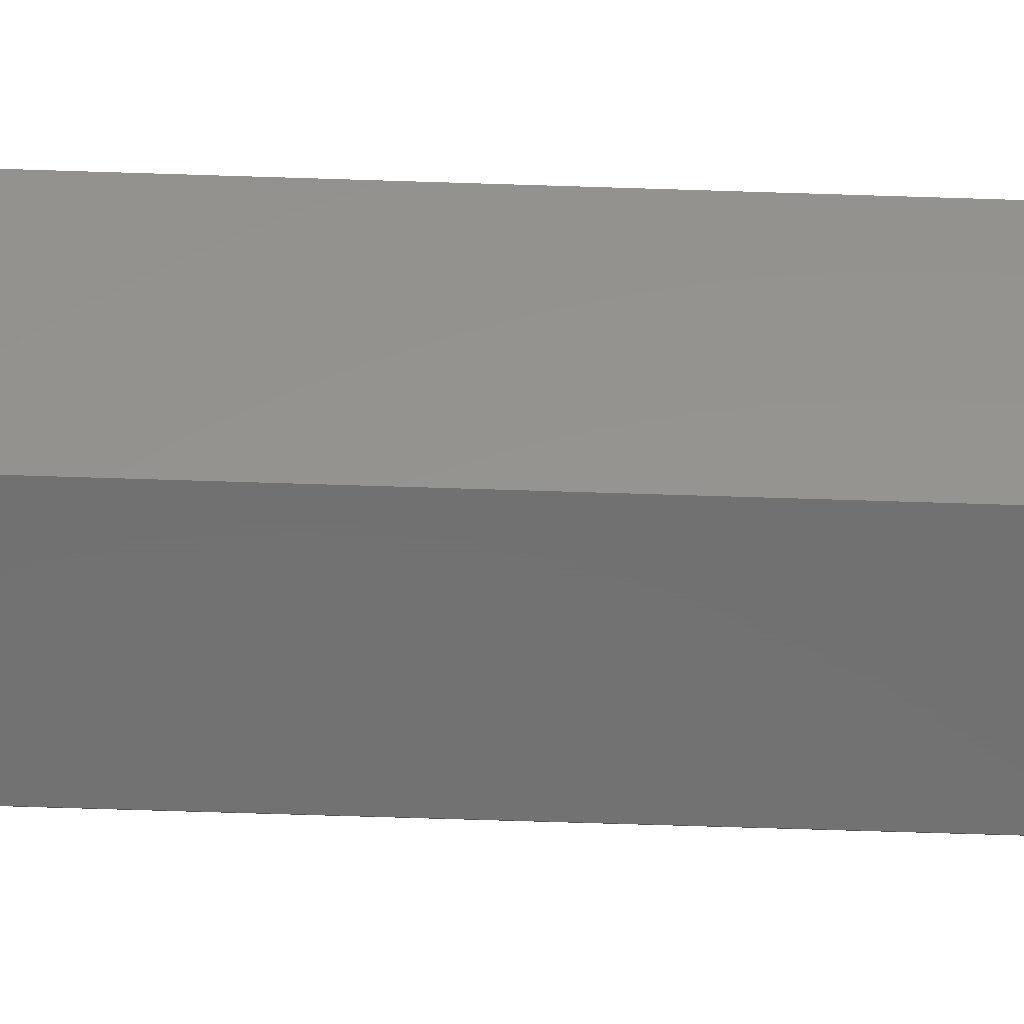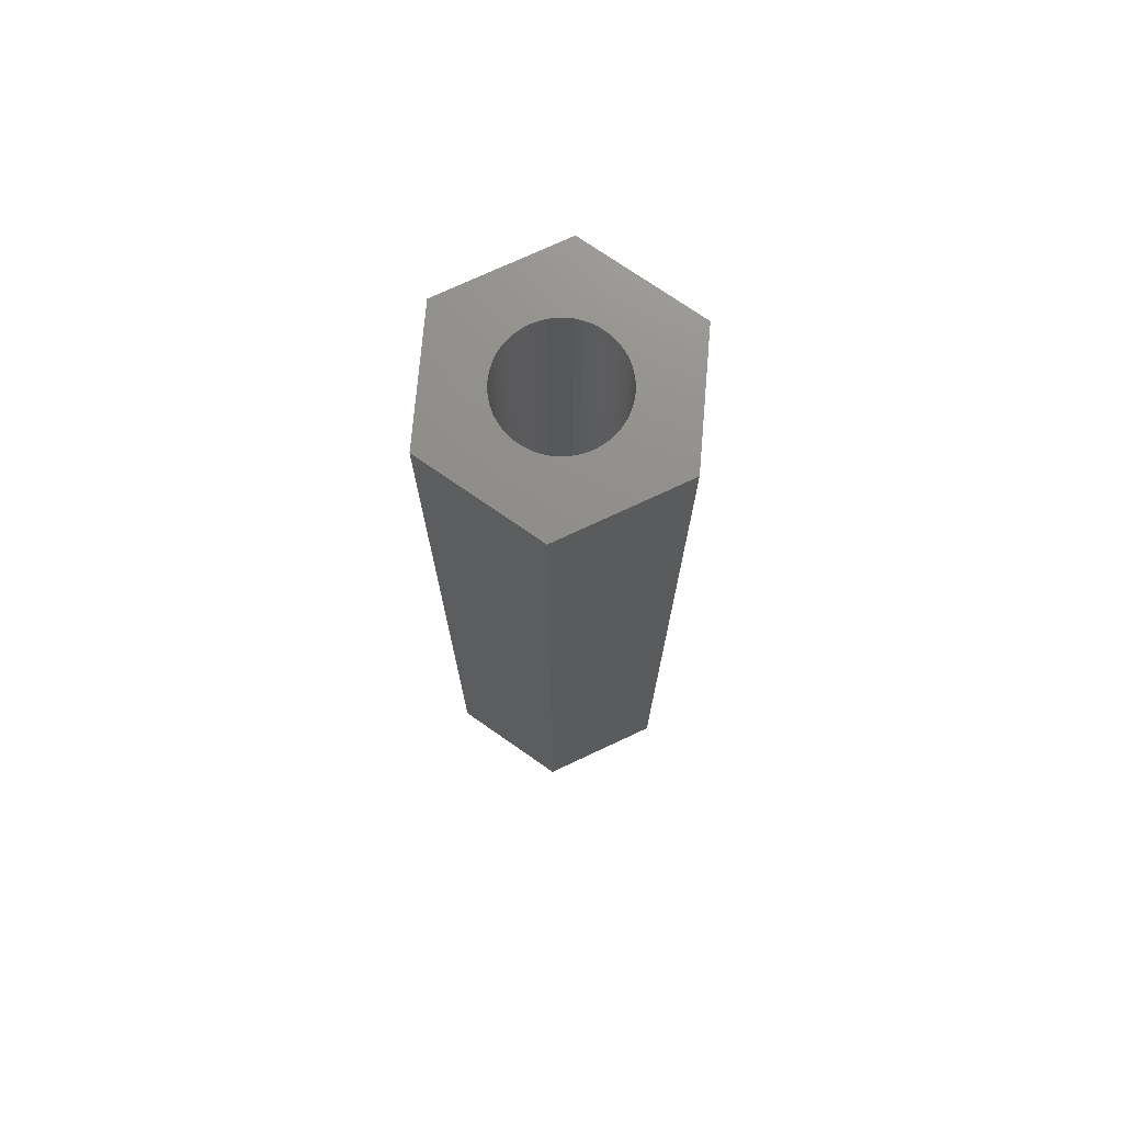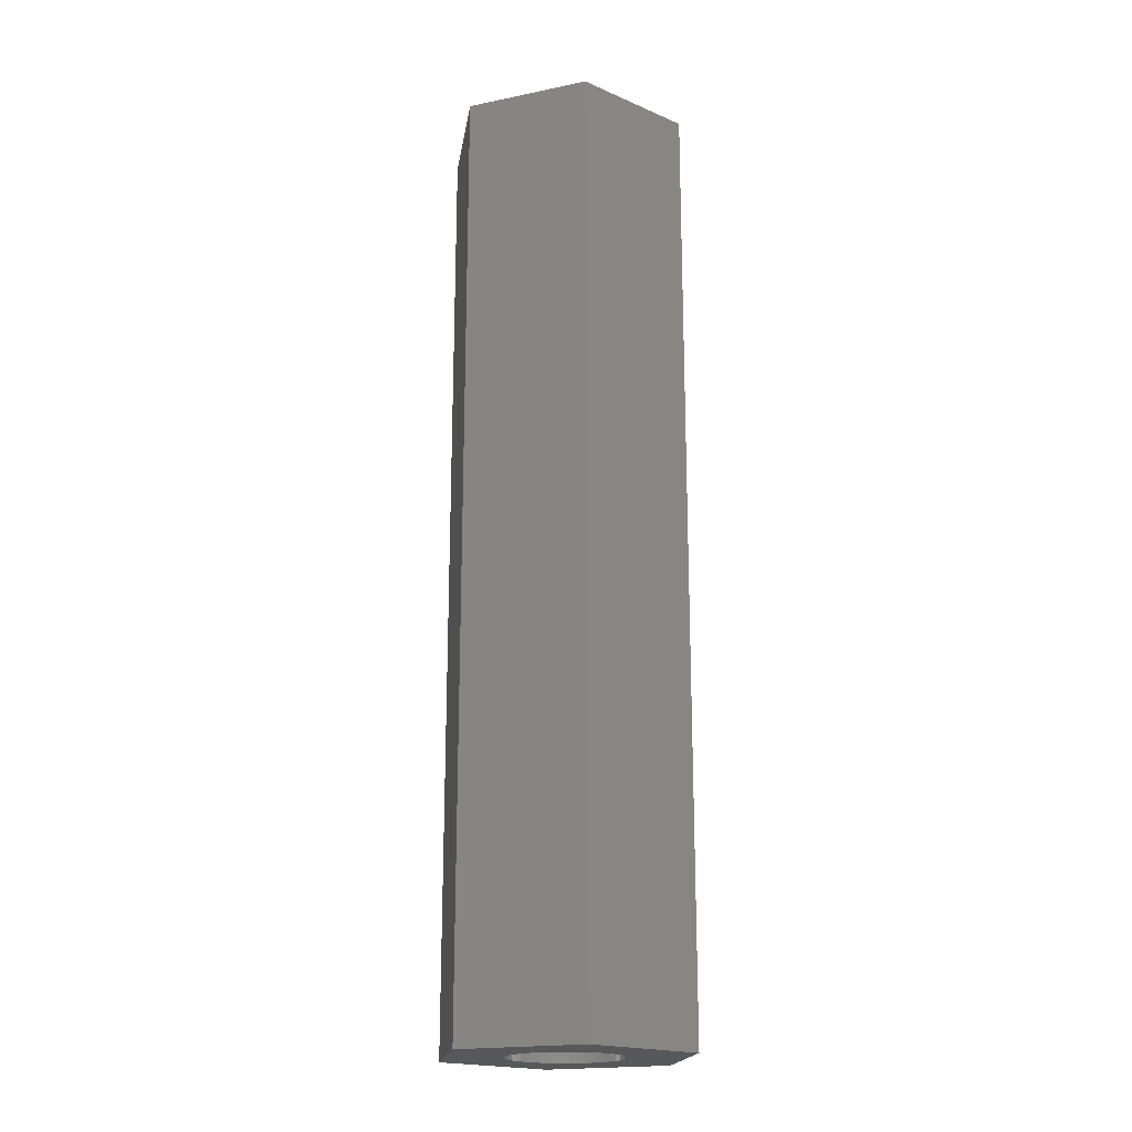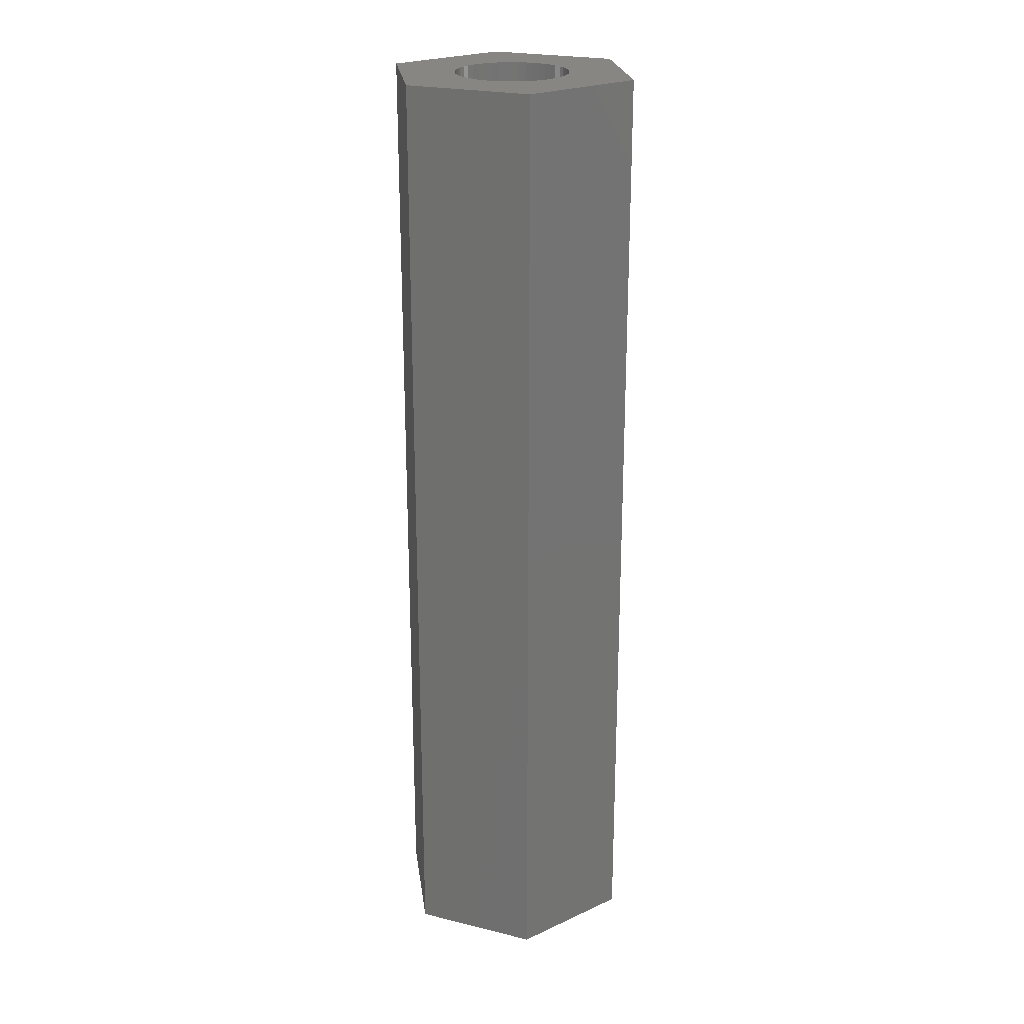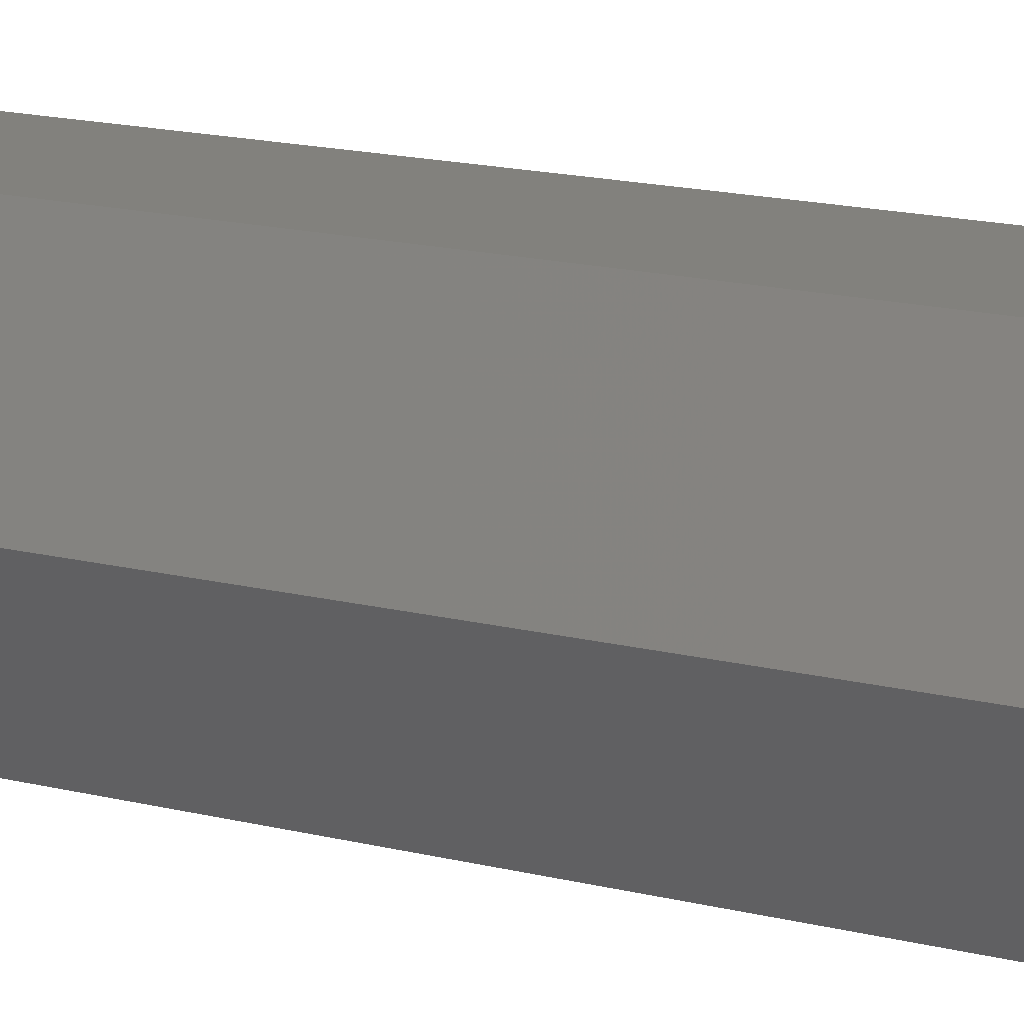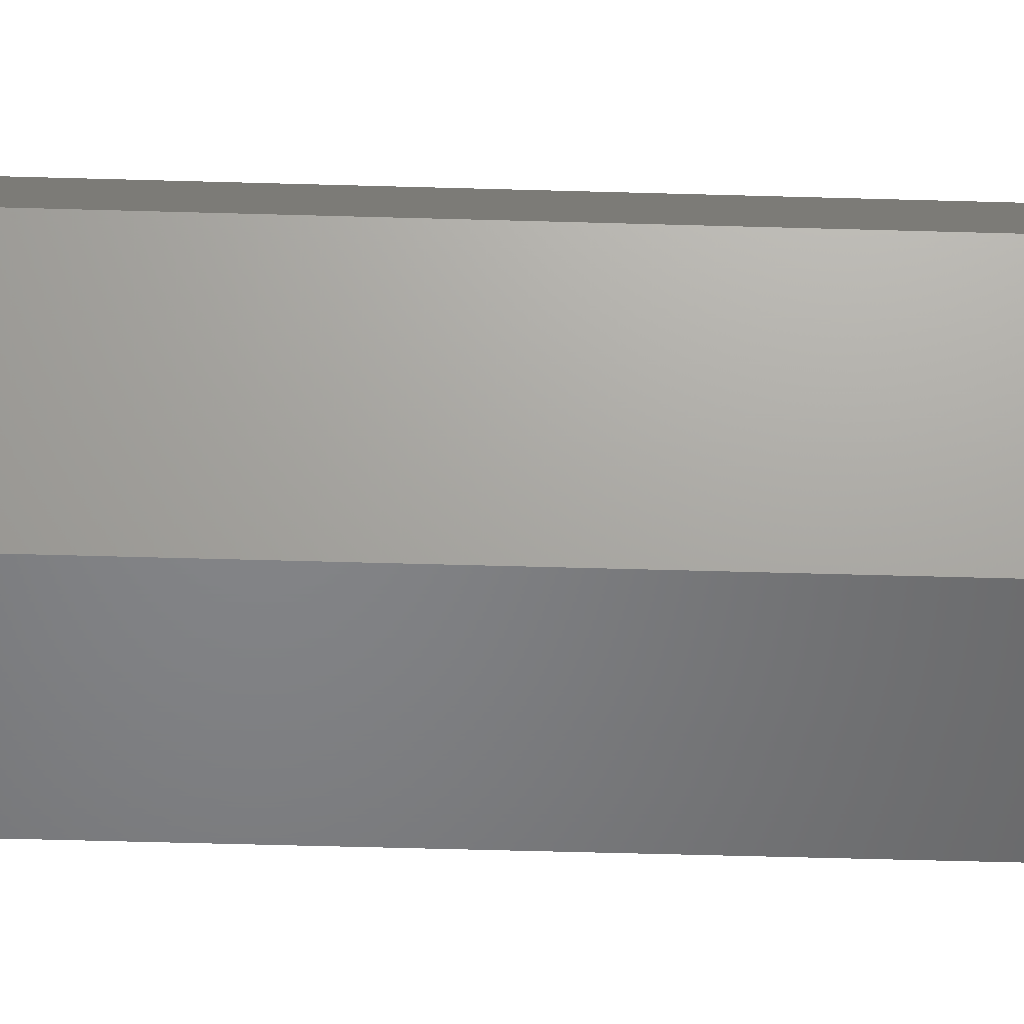
<metadata>
{"format":"stl","ext":"stl","renderer":"f3d","projection":"perspective","resolution":1024,"background":"white","views":[{"elev":-63.3,"azim":88.1,"up":"+Y"},{"elev":73.6,"azim":34.9,"up":"+Z"},{"elev":-19.2,"azim":-158.8,"up":"+Z"},{"elev":23.3,"azim":-97.6,"up":"+Z"},{"elev":15.4,"azim":118.7,"up":"+Y"},{"elev":-51.8,"azim":88.2,"up":"+Y"}]}
</metadata>
<code>
# stl→obj: 112 verts, 224 faces
v -3.347 0 0
v -1.673 2.898 25
v -1.673 2.898 0
v -3.347 0 25
v 1.673 2.898 0
v 1.673 2.898 25
v 1.314 -0.7226 0
v 3.347 0 0
v 1.673 -2.898 0
v 1.488 0.188 0
v 1.5 0 0
v 1.488 -0.188 0
v 1.453 -0.373 0
v 1.395 -0.5522 0
v 1.214 -0.8817 0
v 1.093 -1.027 0
v 0.9561 -1.156 0
v 0.8037 -1.266 0
v 0.6387 -1.357 0
v 0.4635 -1.427 0
v 0.2811 -1.473 0
v 0.09418 -1.497 0
v -0.09418 -1.497 0
v -1.673 -2.898 0
v -0.2811 -1.473 0
v -0.4635 -1.427 0
v -0.6387 -1.357 0
v -1.453 -0.373 0
v -1.488 -0.188 0
v -1.395 -0.5522 0
v -1.314 -0.7226 0
v -1.214 -0.8817 0
v -1.093 -1.027 0
v -0.9561 -1.156 0
v -0.8037 -1.266 0
v 1.453 0.373 0
v 1.395 0.5522 0
v 1.314 0.7226 0
v 1.214 0.8817 0
v 1.093 1.027 0
v 0.9561 1.156 0
v 0.8037 1.266 0
v 0.6387 1.357 0
v 0.4635 1.427 0
v 0.2811 1.473 0
v 0.09418 1.497 0
v -0.09418 1.497 0
v -0.2811 1.473 0
v -0.4635 1.427 0
v -0.6387 1.357 0
v -0.8037 1.266 0
v -0.9561 1.156 0
v -1.093 1.027 0
v -1.214 0.8817 0
v -1.314 0.7226 0
v -1.395 0.5522 0
v -1.453 0.373 0
v -1.488 0.188 0
v -1.5 0 0
v 1.314 0.7226 25
v 3.347 0 25
v 1.488 -0.188 25
v 1.5 0 25
v 1.488 0.188 25
v 1.453 0.373 25
v 1.395 0.5522 25
v 1.214 0.8817 25
v 1.093 1.027 25
v 0.9561 1.156 25
v 0.8037 1.266 25
v 0.6387 1.357 25
v 0.4635 1.427 25
v 0.2811 1.473 25
v 0.09418 1.497 25
v -0.09418 1.497 25
v -0.2811 1.473 25
v -0.4635 1.427 25
v -0.6387 1.357 25
v -1.453 0.373 25
v -1.488 0.188 25
v -1.395 0.5522 25
v -1.314 0.7226 25
v -1.214 0.8817 25
v -1.093 1.027 25
v -0.9561 1.156 25
v -0.8037 1.266 25
v 1.453 -0.373 25
v 1.395 -0.5522 25
v 1.314 -0.7226 25
v 1.673 -2.898 25
v 1.214 -0.8817 25
v 1.093 -1.027 25
v 0.9561 -1.156 25
v 0.8037 -1.266 25
v 0.6387 -1.357 25
v 0.4635 -1.427 25
v 0.2811 -1.473 25
v 0.09418 -1.497 25
v -0.09418 -1.497 25
v -1.673 -2.898 25
v -0.2811 -1.473 25
v -0.4635 -1.427 25
v -0.6387 -1.357 25
v -0.8037 -1.266 25
v -0.9561 -1.156 25
v -1.093 -1.027 25
v -1.214 -0.8817 25
v -1.314 -0.7226 25
v -1.395 -0.5522 25
v -1.453 -0.373 25
v -1.488 -0.188 25
v -1.5 0 25
f 1 2 3
f 2 1 4
f 5 2 6
f 2 5 3
f 7 8 9
f 10 8 11
f 8 12 11
f 8 13 12
f 8 14 13
f 8 7 14
f 9 15 7
f 9 16 15
f 9 17 16
f 9 18 17
f 9 19 18
f 9 20 19
f 9 21 20
f 9 22 21
f 9 23 22
f 24 23 9
f 23 24 25
f 25 24 26
f 26 24 27
f 28 1 29
f 30 1 28
f 31 1 30
f 1 31 24
f 32 24 31
f 33 24 32
f 34 24 33
f 35 24 34
f 27 24 35
f 36 8 10
f 37 8 36
f 38 8 37
f 8 38 5
f 39 5 38
f 40 5 39
f 41 5 40
f 42 5 41
f 43 5 42
f 44 5 43
f 45 5 44
f 46 5 45
f 47 5 46
f 3 47 48
f 3 48 49
f 3 49 50
f 3 50 51
f 47 3 5
f 52 3 51
f 53 3 52
f 54 3 53
f 55 3 54
f 1 55 56
f 1 56 57
f 1 57 58
f 1 58 59
f 29 1 59
f 55 1 3
f 60 61 6
f 62 61 63
f 61 64 63
f 61 65 64
f 61 66 65
f 61 60 66
f 6 67 60
f 6 68 67
f 6 69 68
f 6 70 69
f 6 71 70
f 6 72 71
f 6 73 72
f 6 74 73
f 6 75 74
f 2 75 6
f 75 2 76
f 76 2 77
f 77 2 78
f 79 4 80
f 81 4 79
f 82 4 81
f 4 82 2
f 83 2 82
f 84 2 83
f 85 2 84
f 86 2 85
f 78 2 86
f 87 61 62
f 88 61 87
f 89 61 88
f 61 89 90
f 91 90 89
f 92 90 91
f 93 90 92
f 94 90 93
f 95 90 94
f 96 90 95
f 97 90 96
f 98 90 97
f 99 90 98
f 100 99 101
f 100 101 102
f 100 102 103
f 100 103 104
f 99 100 90
f 105 100 104
f 106 100 105
f 107 100 106
f 108 100 107
f 4 108 109
f 4 109 110
f 4 110 111
f 4 111 112
f 80 4 112
f 108 4 100
f 90 8 61
f 8 90 9
f 61 5 6
f 5 61 8
f 24 90 100
f 90 24 9
f 24 4 1
f 4 24 100
f 11 64 10
f 64 11 63
f 112 58 80
f 58 112 59
f 47 74 75
f 74 47 46
f 22 99 98
f 99 22 23
f 41 68 69
f 68 41 40
f 53 85 84
f 85 53 52
f 50 77 78
f 77 50 49
f 15 89 7
f 89 15 91
f 37 60 38
f 60 37 66
f 10 65 36
f 65 10 64
f 44 71 72
f 71 44 43
f 45 72 73
f 72 45 44
f 43 70 71
f 70 43 42
f 81 55 82
f 55 81 56
f 79 56 81
f 56 79 57
f 48 75 76
f 75 48 47
f 106 32 107
f 32 106 33
f 21 98 97
f 98 21 22
f 19 96 95
f 96 19 20
f 36 66 37
f 66 36 65
f 39 68 40
f 68 39 67
f 38 67 39
f 67 38 60
f 46 73 74
f 73 46 45
f 42 69 70
f 69 42 41
f 82 54 83
f 54 82 55
f 83 53 84
f 53 83 54
f 80 57 79
f 57 80 58
f 51 78 86
f 78 51 50
f 52 86 85
f 86 52 51
f 49 76 77
f 76 49 48
f 12 63 11
f 63 12 62
f 18 95 94
f 95 18 19
f 16 93 92
f 93 16 17
f 13 62 12
f 62 13 87
f 7 88 14
f 88 7 89
f 16 91 15
f 91 16 92
f 34 106 105
f 106 34 33
f 107 31 108
f 31 107 32
f 109 28 110
f 28 109 30
f 20 97 96
f 97 20 21
f 17 94 93
f 94 17 18
f 14 87 13
f 87 14 88
f 23 101 99
f 101 23 25
f 35 105 104
f 105 35 34
f 26 103 102
f 103 26 27
f 27 104 103
f 104 27 35
f 25 102 101
f 102 25 26
f 108 30 109
f 30 108 31
f 110 29 111
f 29 110 28
f 111 59 112
f 59 111 29

</code>
